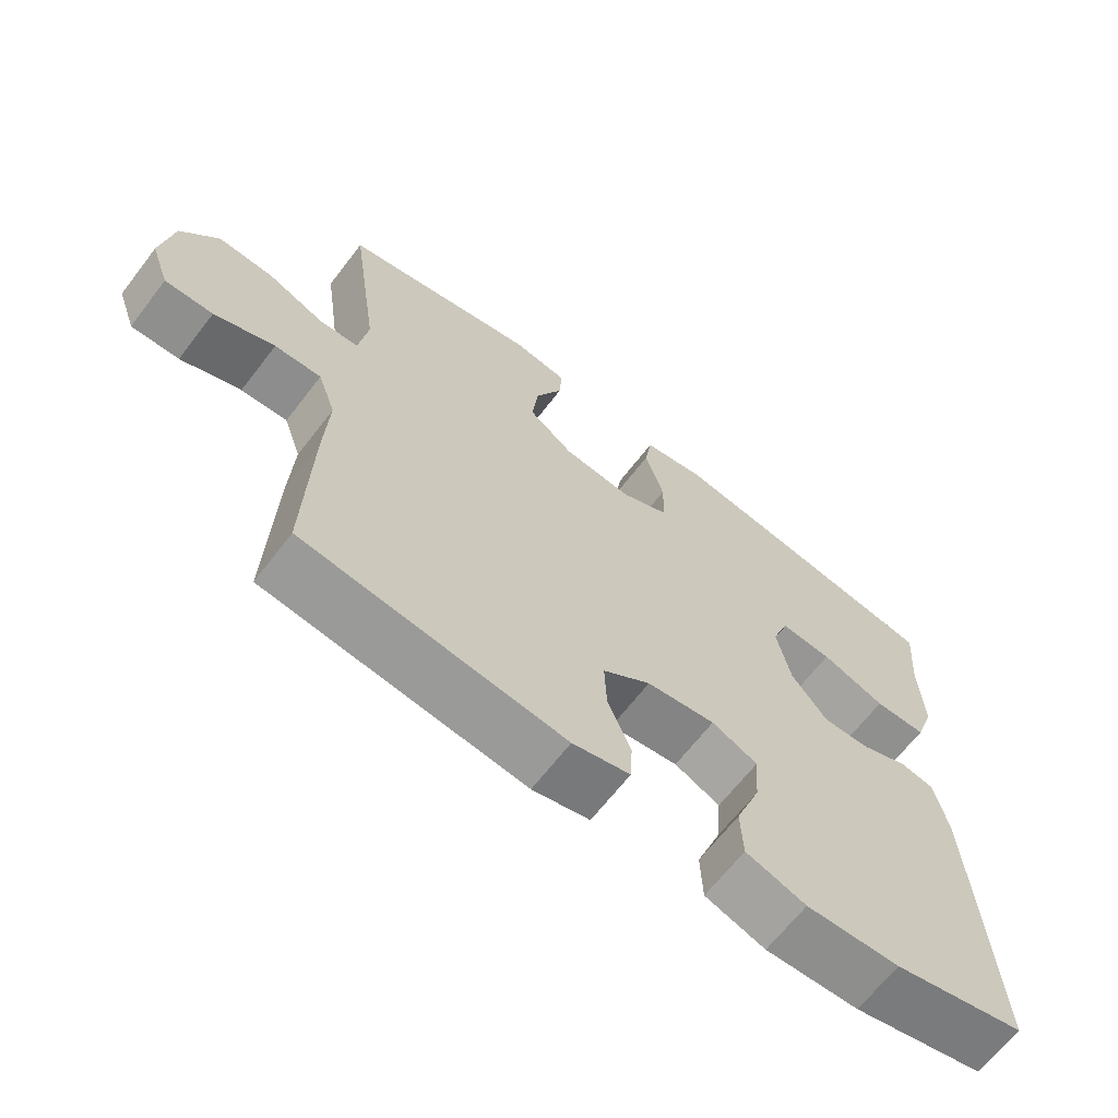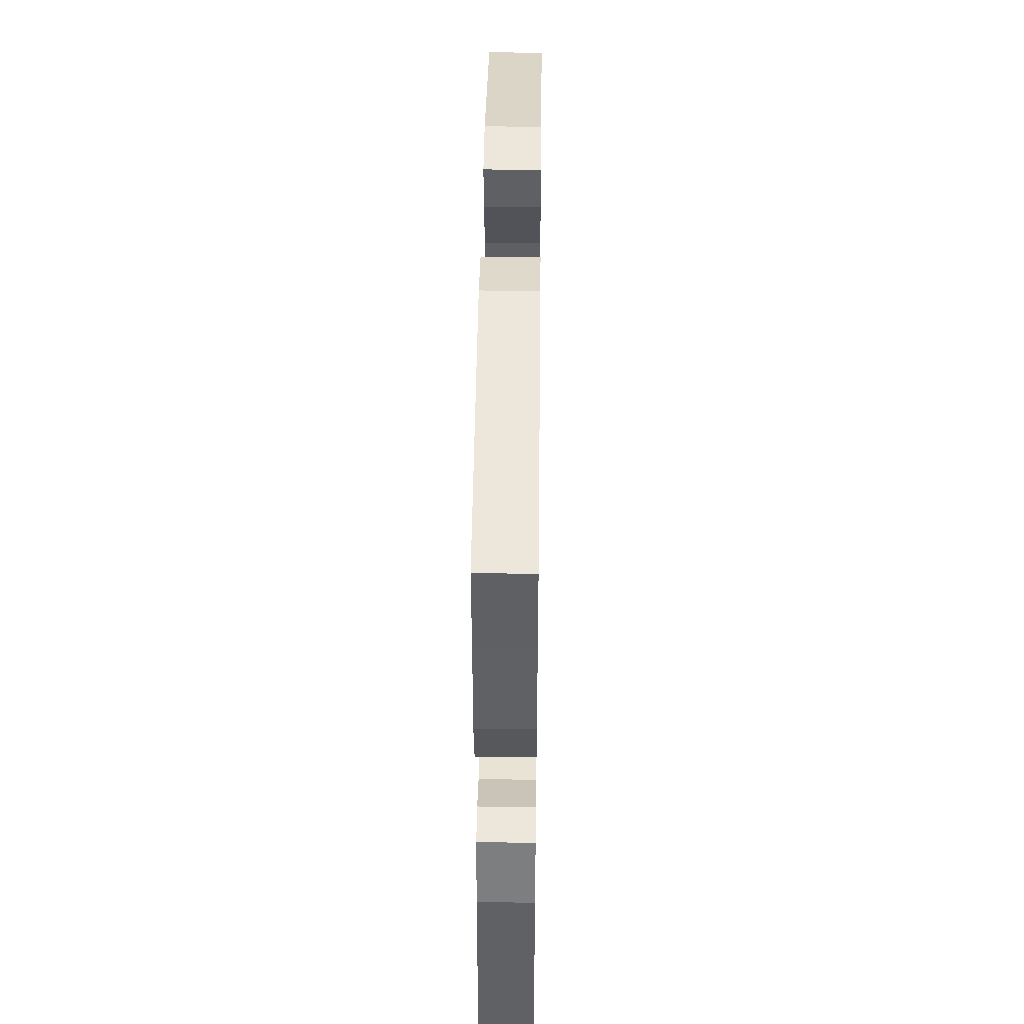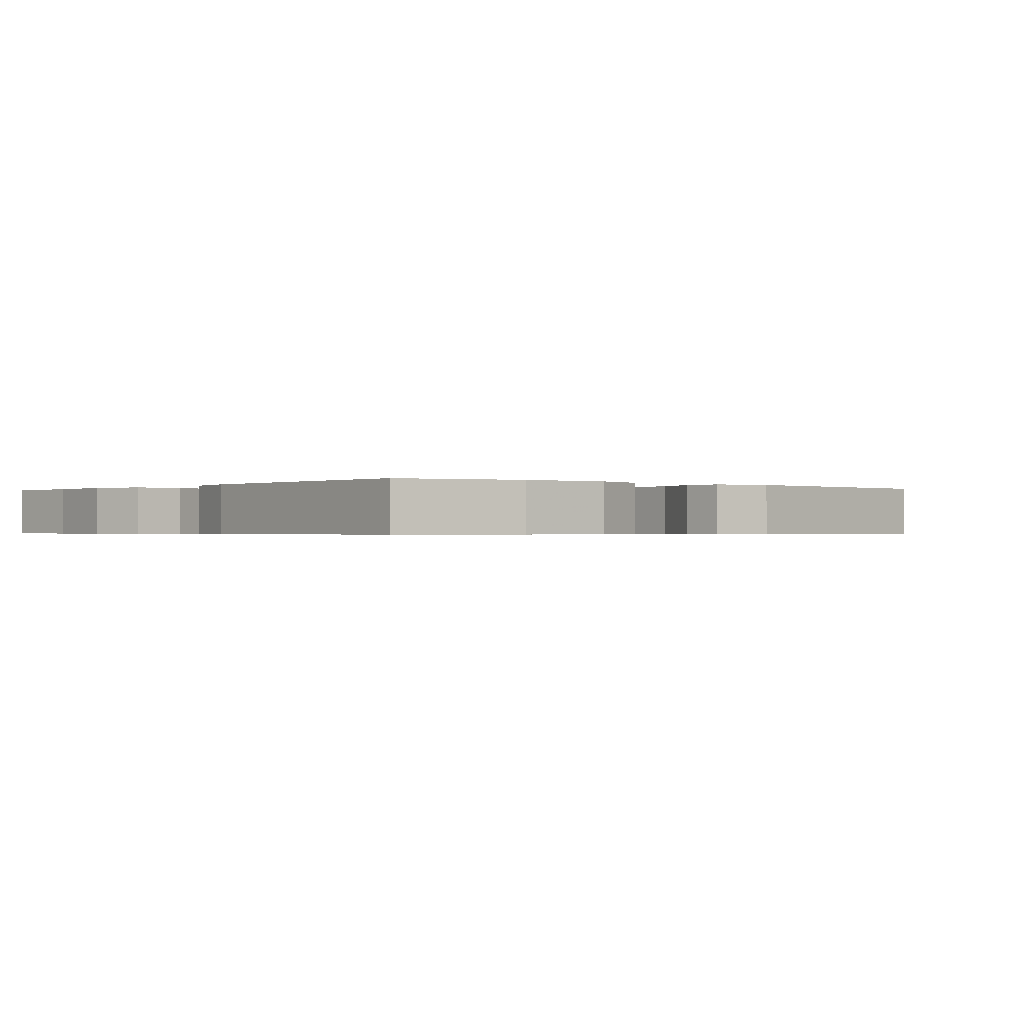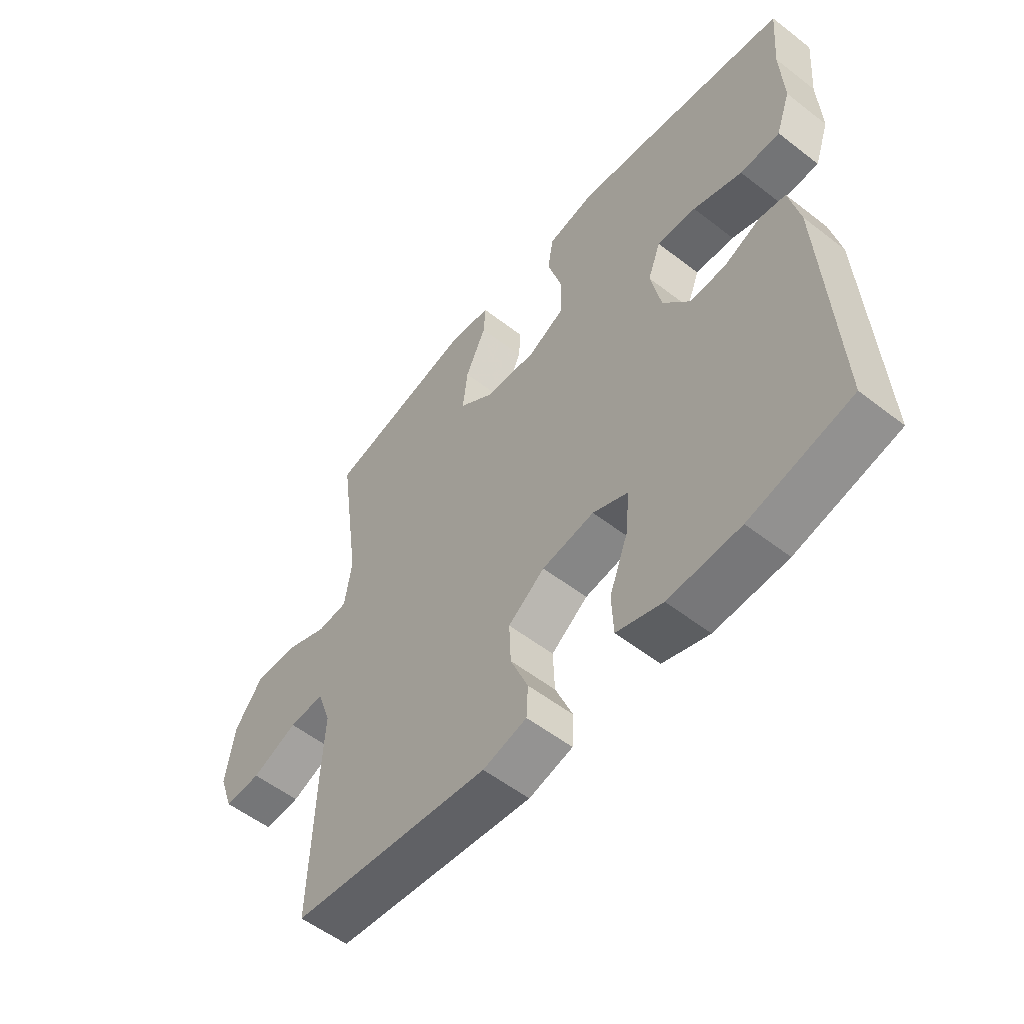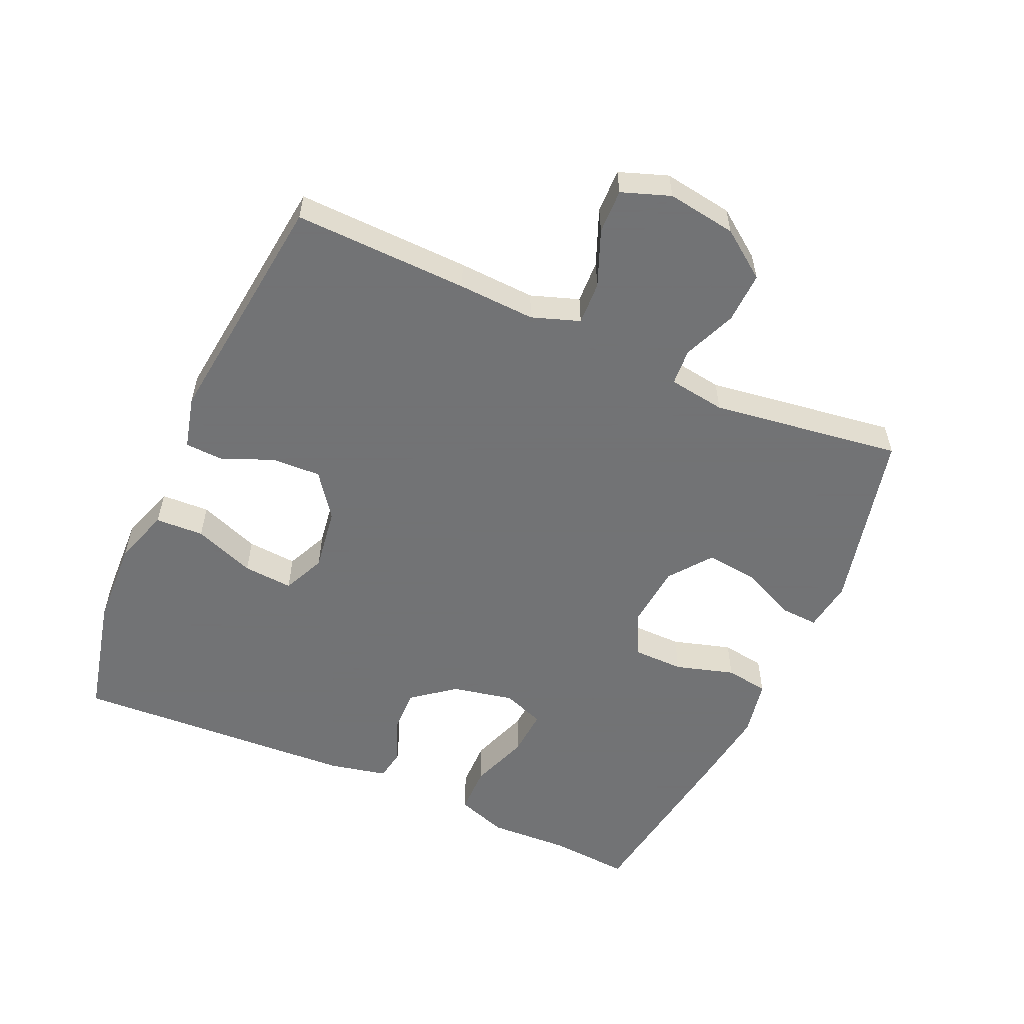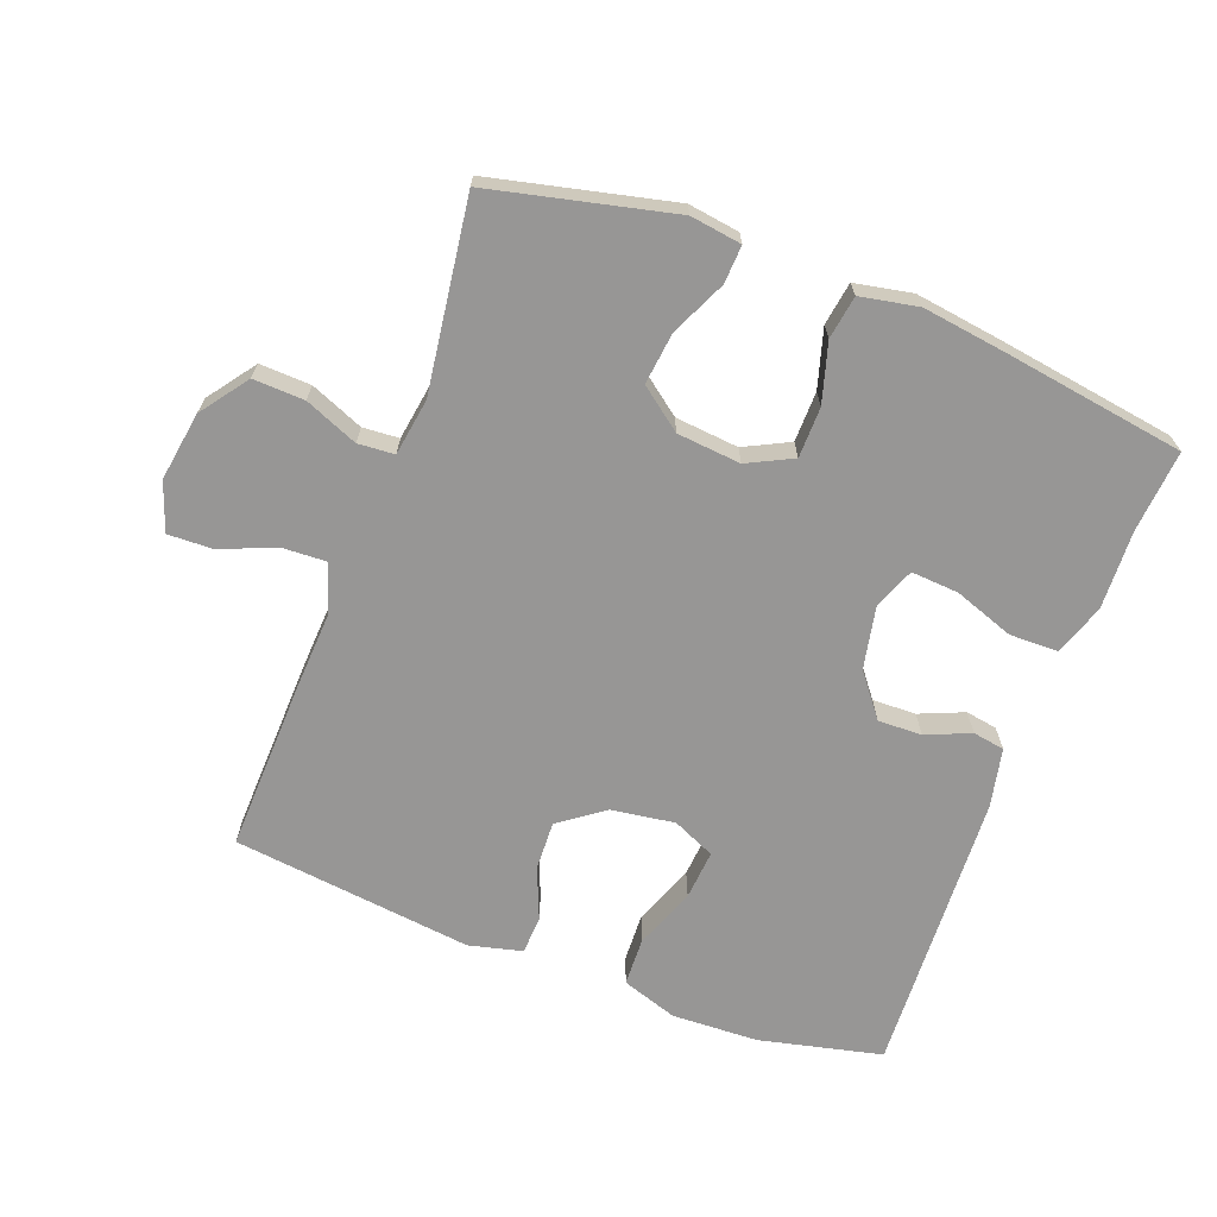
<metadata>
{"format":"obj","ext":"obj","renderer":"f3d","projection":"perspective","resolution":1024,"background":"white","views":[{"elev":-66.0,"azim":-37.6,"up":"+Z"},{"elev":42.7,"azim":90.7,"up":"+Z"},{"elev":-0.5,"azim":139.8,"up":"+Y"},{"elev":-55.4,"azim":50.8,"up":"+Z"},{"elev":-55.7,"azim":-114.0,"up":"+Y"},{"elev":-67.9,"azim":-20.7,"up":"+Y"}]}
</metadata>
<code>
v -0.5 0.07 0.5
v -0.226 0.07 0.564
v -0.149 0.07 0.553
v -0.152 0.07 0.496
v -0.19 0.07 0.413
v -0.199 0.07 0.335
v -0.136 0.07 0.287
v -0.04 0.07 0.278
v 0.028 0.07 0.312
v 0.029 0.07 0.388
v 0.003 0.07 0.477
v 0.013 0.07 0.542
v 0.1 0.07 0.559
v 0.23 0.07 0.541
v 0.5 0.07 0.5
v 0.49 0.07 0.377
v 0.495 0.07 0.257
v 0.468 0.07 0.18
v 0.395 0.07 0.179
v 0.305 0.07 0.211
v 0.233 0.07 0.216
v 0.209 0.07 0.153
v 0.228 0.07 0.06
v 0.278 0.07 -0.004
v 0.344 0.07 -0.002
v 0.411 0.07 0.026
v 0.459 0.07 0.018
v 0.478 0.07 -0.071
v 0.5 0.07 -0.5
v 0.315 0.07 -0.543
v 0.184 0.07 -0.548
v 0.1 0.07 -0.52
v 0.097 0.07 -0.447
v 0.132 0.07 -0.355
v 0.138 0.07 -0.28
v 0.074 0.07 -0.251
v -0.022 0.07 -0.265
v -0.089 0.07 -0.314
v -0.086 0.07 -0.388
v -0.054 0.07 -0.466
v -0.057 0.07 -0.523
v -0.137 0.07 -0.543
v -0.5 0.07 -0.5
v -0.492 0.07 -0.237
v -0.486 0.07 -0.121
v -0.511 0.07 -0.049
v -0.576 0.07 -0.052
v -0.66 0.07 -0.086
v -0.727 0.07 -0.088
v -0.753 0.07 -0.015
v -0.737 0.07 0.089
v -0.685 0.07 0.16
v -0.608 0.07 0.157
v -0.528 0.07 0.124
v -0.473 0.07 0.128
v -0.46 0.07 0.214
v -0.5 0 0.5
v -0.226 0 0.564
v -0.149 0 0.553
v -0.152 0 0.496
v -0.19 0 0.413
v -0.199 0 0.335
v -0.136 0 0.287
v -0.04 0 0.278
v 0.028 0 0.312
v 0.029 0 0.388
v 0.003 0 0.477
v 0.013 0 0.542
v 0.1 0 0.559
v 0.23 0 0.541
v 0.5 0 0.5
v 0.49 0 0.377
v 0.495 0 0.257
v 0.468 0 0.18
v 0.395 0 0.179
v 0.305 0 0.211
v 0.233 0 0.216
v 0.209 0 0.153
v 0.228 0 0.06
v 0.278 0 -0.004
v 0.344 0 -0.002
v 0.411 0 0.026
v 0.459 0 0.018
v 0.478 0 -0.071
v 0.5 0 -0.5
v 0.315 0 -0.543
v 0.184 0 -0.548
v 0.1 0 -0.52
v 0.097 0 -0.447
v 0.132 0 -0.355
v 0.138 0 -0.28
v 0.074 0 -0.251
v -0.022 0 -0.265
v -0.089 0 -0.314
v -0.086 0 -0.388
v -0.054 0 -0.466
v -0.057 0 -0.523
v -0.137 0 -0.543
v -0.5 0 -0.5
v -0.492 0 -0.237
v -0.486 0 -0.121
v -0.511 0 -0.049
v -0.576 0 -0.052
v -0.66 0 -0.086
v -0.727 0 -0.088
v -0.753 0 -0.015
v -0.737 0 0.089
v -0.685 0 0.16
v -0.608 0 0.157
v -0.528 0 0.124
v -0.473 0 0.128
v -0.46 0 0.214
f 51 52 53 54
f 51 54 55
f 50 51 55
f 47 48 49 50
f 46 47 50 55
f 45 46 55
f 44 45 55 56
f 42 43 44 56
f 39 40 41 42
f 38 39 42 56
f 31 32 33 34
f 31 34 35
f 30 31 35
f 29 30 35
f 28 29 35
f 25 26 27 28
f 24 25 28 35
f 23 24 35 36
f 17 18 19 20
f 16 17 20 21
f 15 16 21
f 14 15 21
f 13 14 21 22
f 10 11 12 13
f 9 10 13 22
f 2 3 4 5
f 2 5 6
f 1 2 6
f 37 38 56 1
f 8 9 22 23
f 7 8 23 36
f 7 36 37
f 1 6 7 37
f 110 109 108 107
f 111 110 107
f 111 107 106
f 106 105 104 103
f 111 106 103 102
f 111 102 101
f 112 111 101 100
f 112 100 99 98
f 98 97 96 95
f 112 98 95 94
f 90 89 88 87
f 91 90 87
f 91 87 86
f 91 86 85
f 91 85 84
f 84 83 82 81
f 91 84 81 80
f 92 91 80 79
f 76 75 74 73
f 77 76 73 72
f 77 72 71
f 77 71 70
f 78 77 70 69
f 69 68 67 66
f 78 69 66 65
f 61 60 59 58
f 62 61 58
f 62 58 57
f 57 112 94 93
f 79 78 65 64
f 92 79 64 63
f 93 92 63
f 93 63 62 57
f 1 57 58 2
f 2 58 59 3
f 3 59 60 4
f 4 60 61 5
f 5 61 62 6
f 6 62 63 7
f 7 63 64 8
f 8 64 65 9
f 9 65 66 10
f 10 66 67 11
f 11 67 68 12
f 12 68 69 13
f 13 69 70 14
f 14 70 71 15
f 15 71 72 16
f 16 72 73 17
f 17 73 74 18
f 18 74 75 19
f 19 75 76 20
f 20 76 77 21
f 21 77 78 22
f 22 78 79 23
f 23 79 80 24
f 24 80 81 25
f 25 81 82 26
f 26 82 83 27
f 27 83 84 28
f 28 84 85 29
f 29 85 86 30
f 30 86 87 31
f 31 87 88 32
f 32 88 89 33
f 33 89 90 34
f 34 90 91 35
f 35 91 92 36
f 36 92 93 37
f 37 93 94 38
f 38 94 95 39
f 39 95 96 40
f 40 96 97 41
f 41 97 98 42
f 42 98 99 43
f 43 99 100 44
f 44 100 101 45
f 45 101 102 46
f 46 102 103 47
f 47 103 104 48
f 48 104 105 49
f 49 105 106 50
f 50 106 107 51
f 51 107 108 52
f 52 108 109 53
f 53 109 110 54
f 54 110 111 55
f 55 111 112 56
f 56 112 57 1

</code>
